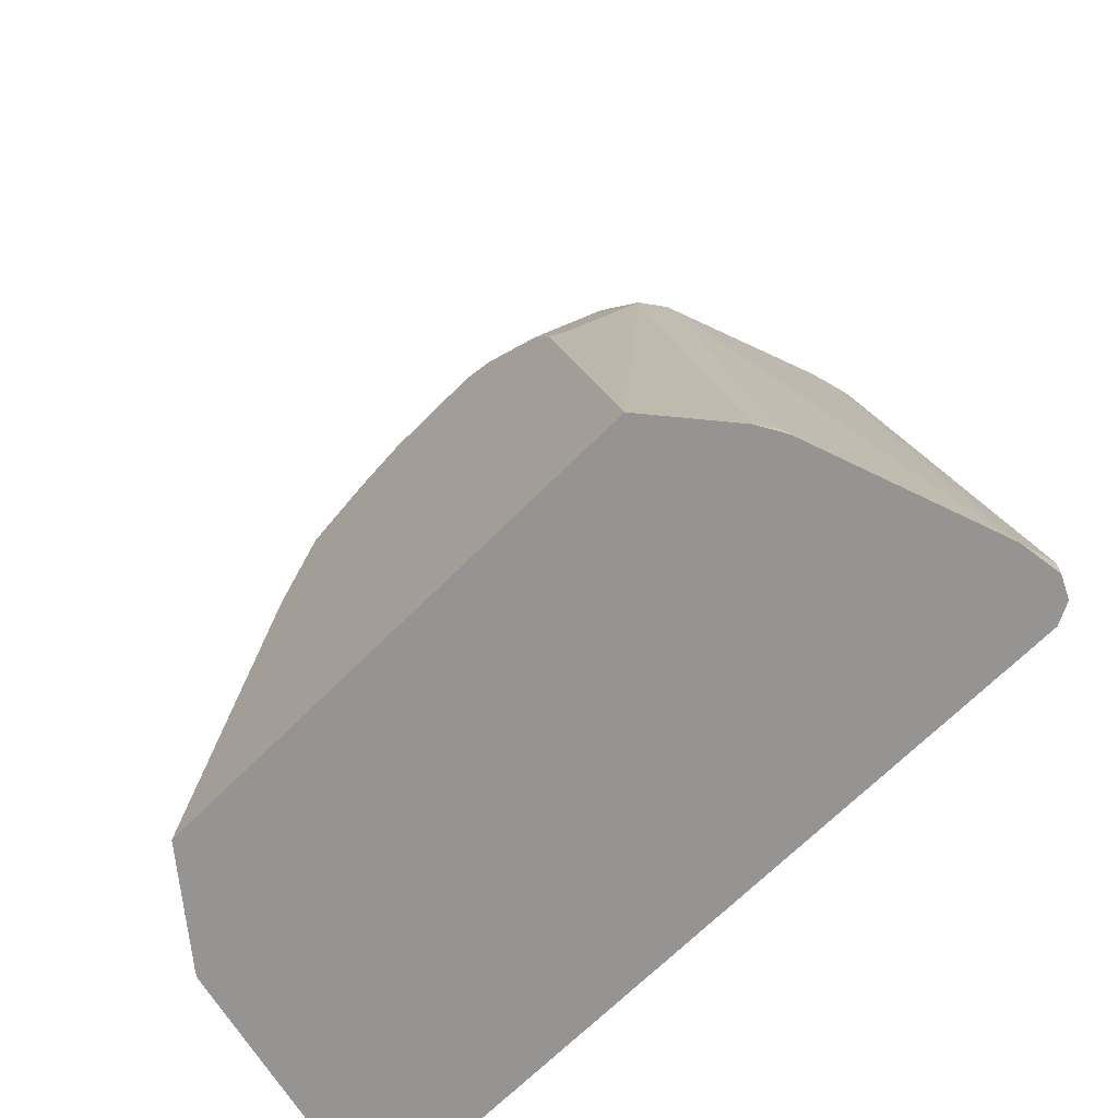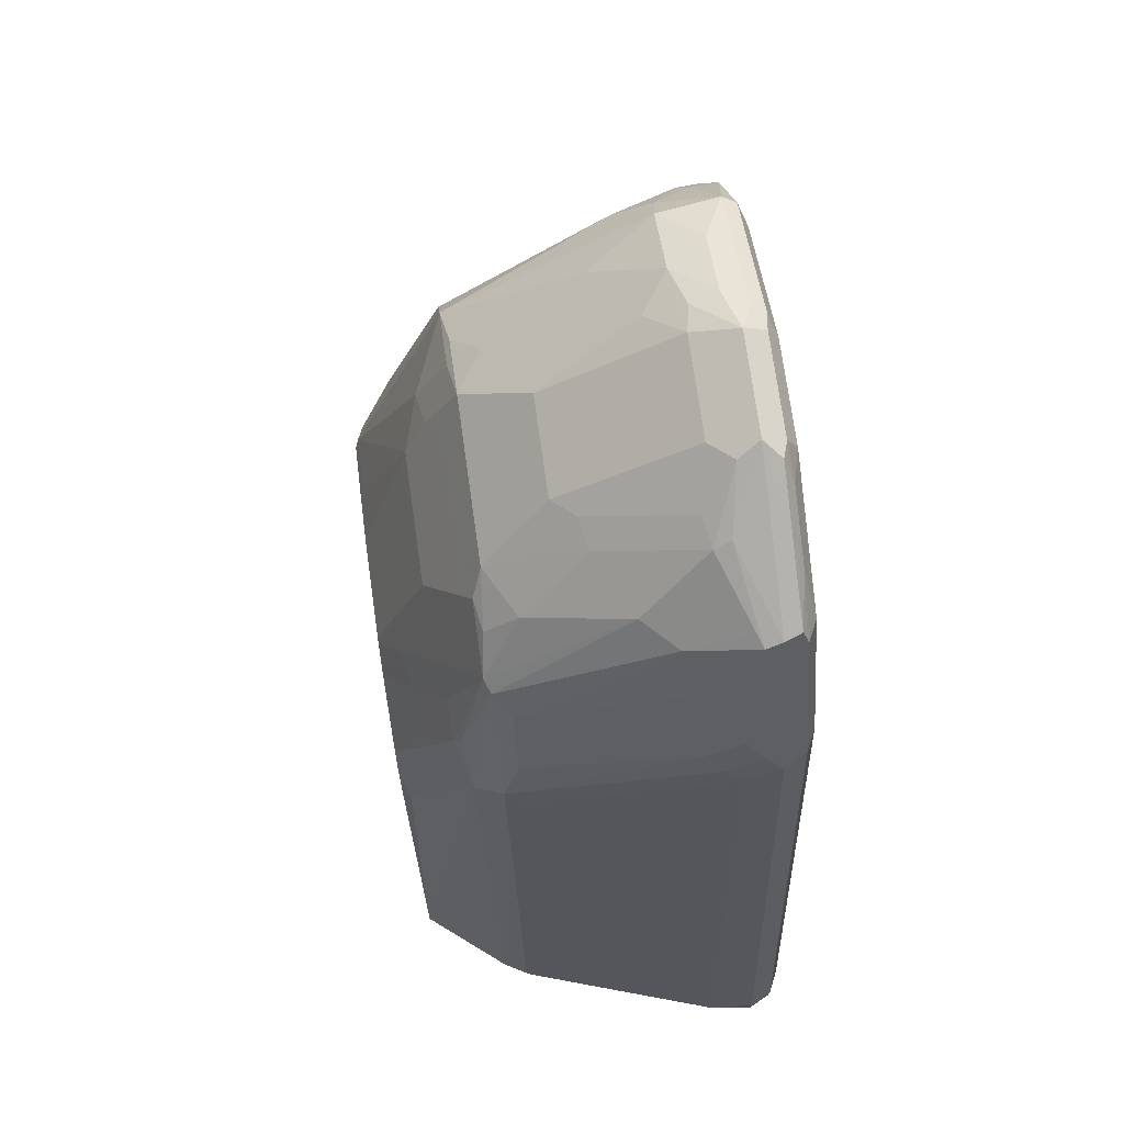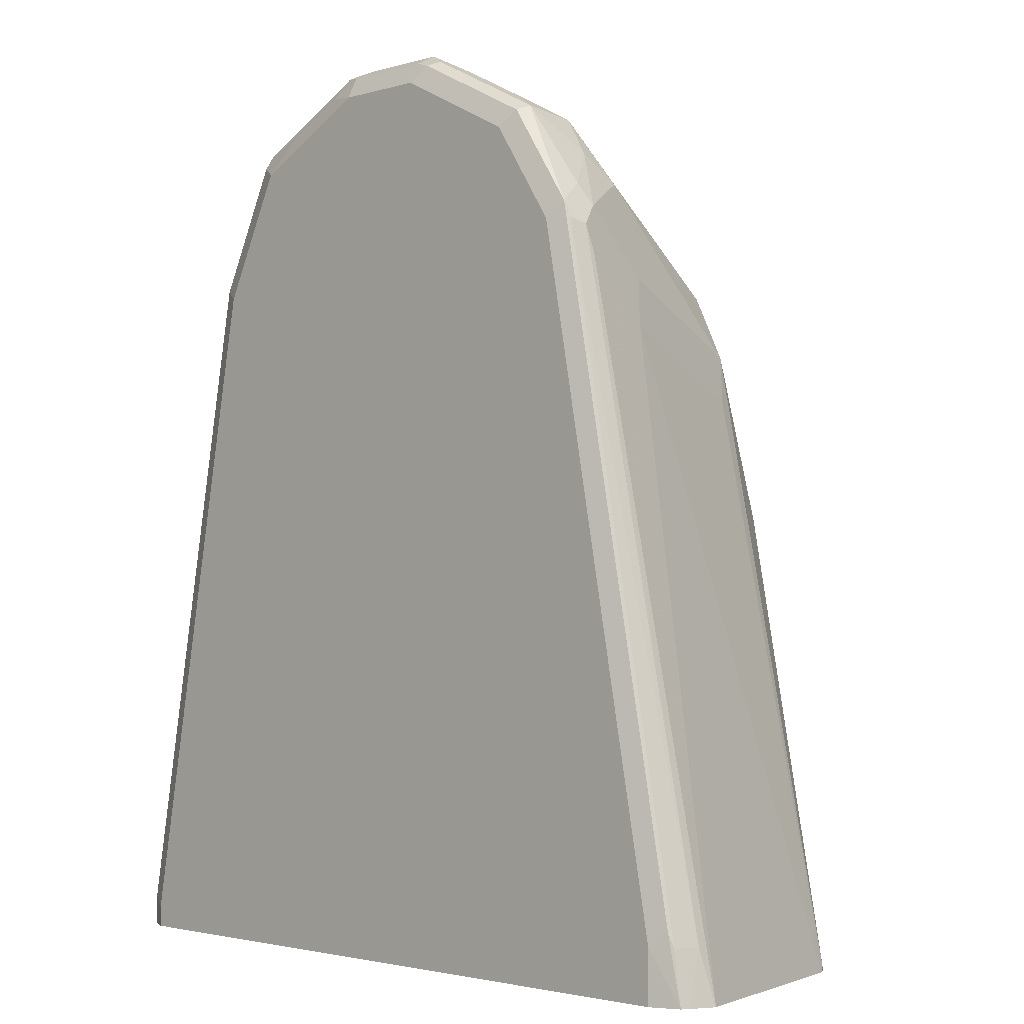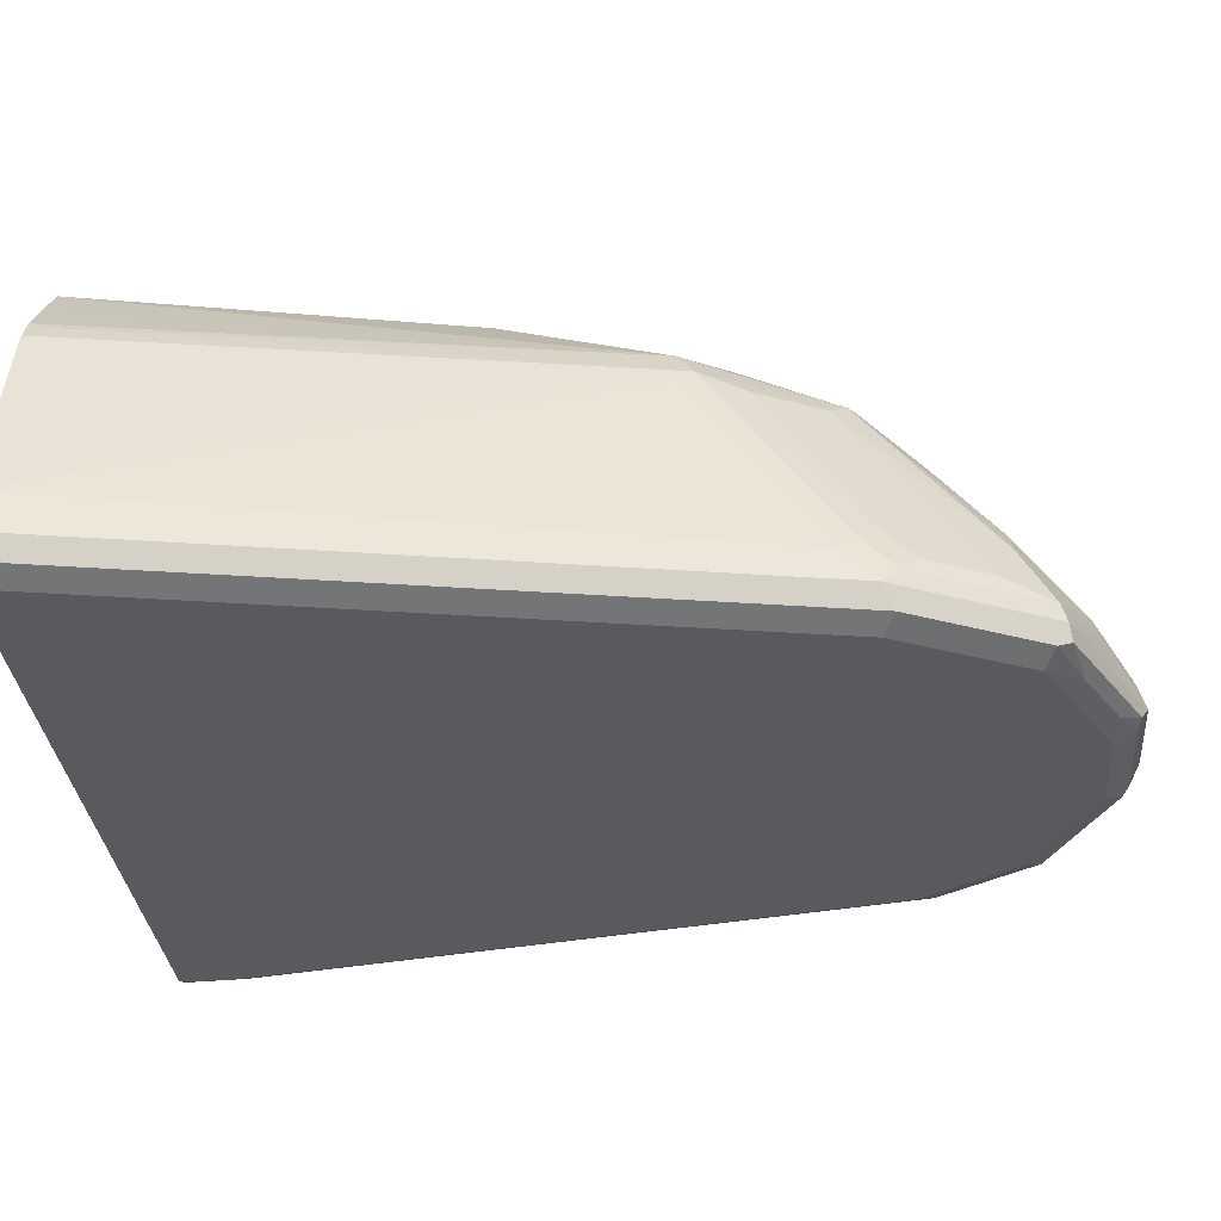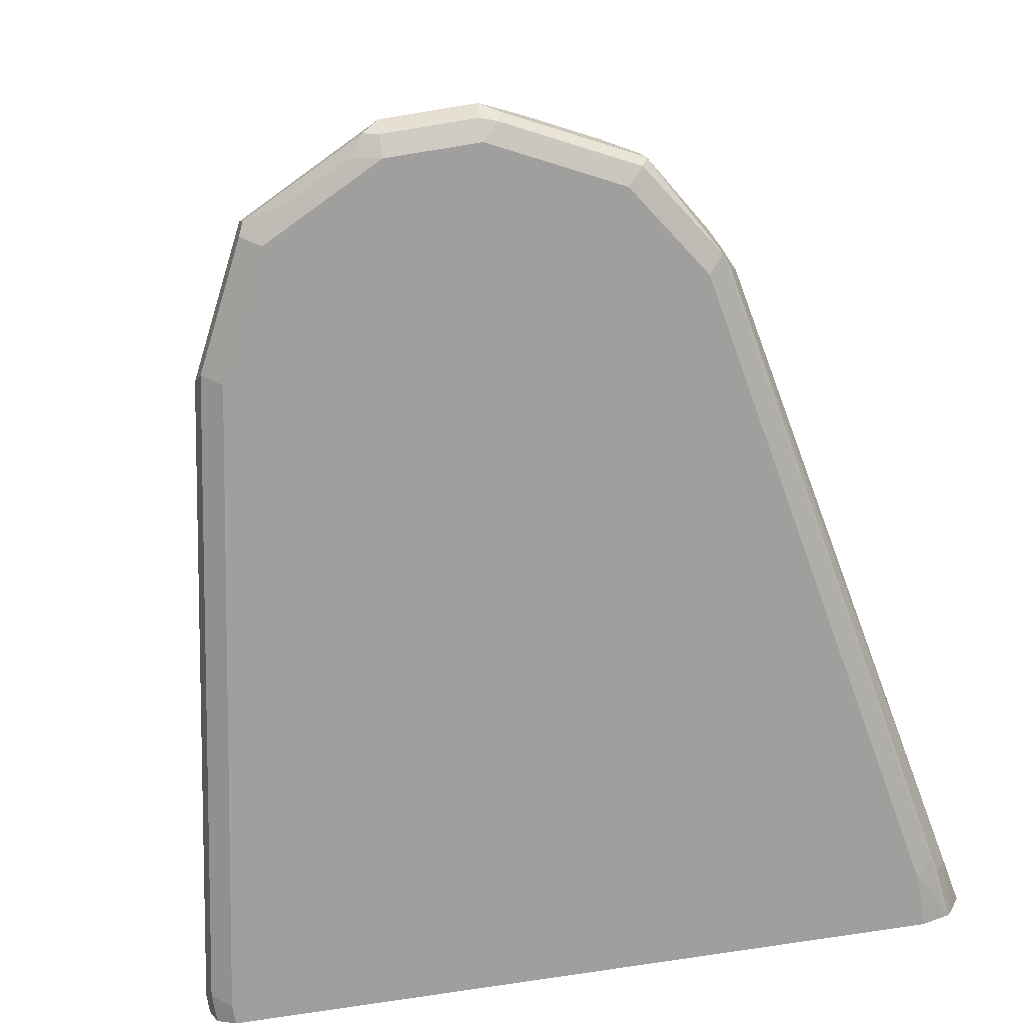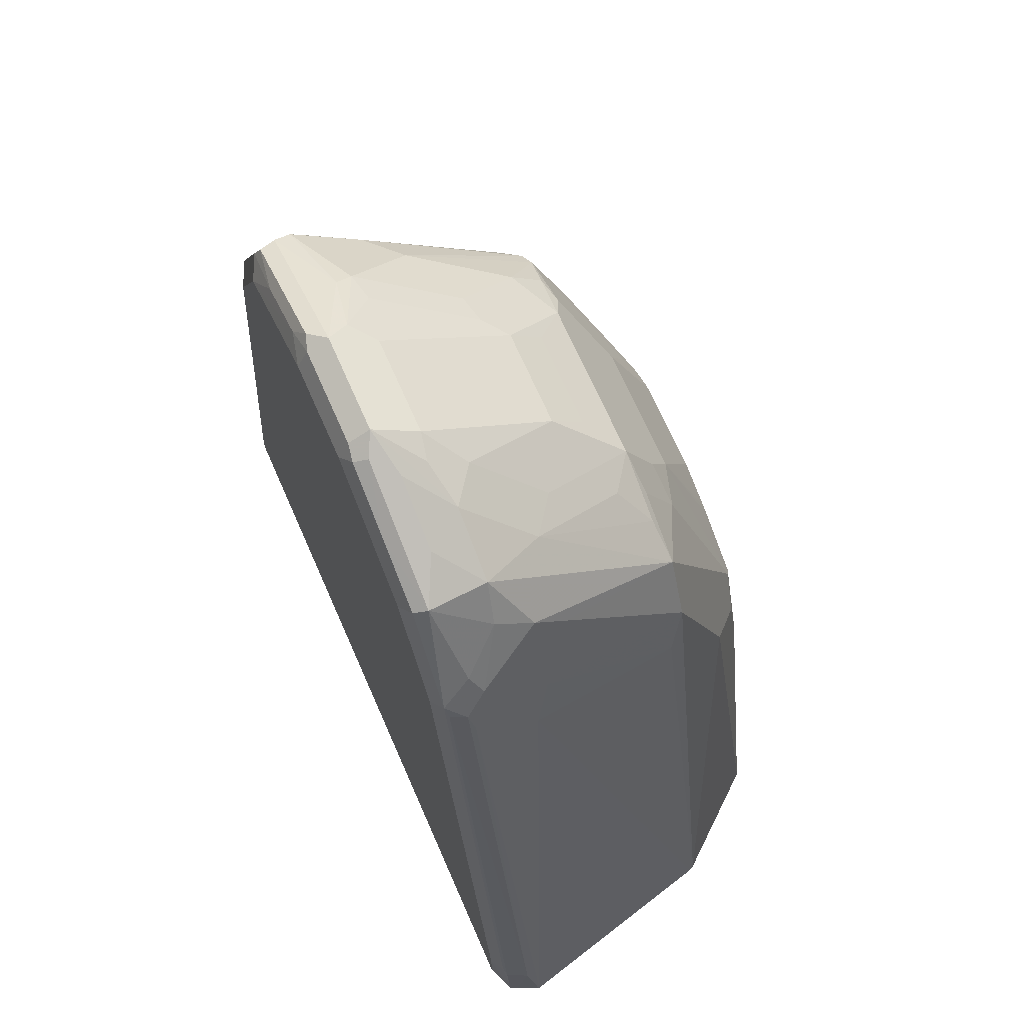
<metadata>
{"format":"obj","ext":"obj","renderer":"f3d","projection":"perspective","resolution":1024,"background":"white","views":[{"elev":-67.2,"azim":-134.7,"up":"+Z"},{"elev":73.8,"azim":-98.0,"up":"+Z"},{"elev":-2.3,"azim":45.5,"up":"+Z"},{"elev":-31.3,"azim":-85.1,"up":"+Y"},{"elev":-71.4,"azim":9.3,"up":"+Y"},{"elev":68.8,"azim":66.3,"up":"+Z"}]}
</metadata>
<code>
v 0.1796 -0.4904 0.1799
v 0.1749 -0.4954 0.204
v 0.1796 -0.4907 0.1799
v 0.1541 -0.3884 0.1799
v 0.1166 -0.4663 0.4663
v 0.1166 -0.4954 0.4955
v 0.17 -0.5052 0.204
v 0.1749 -0.5014 0.1799
v 0.1141 -0.4979 0.5076
v 0.1117 -0.5052 0.51
v 0.153 -0.3862 0.1799
v 0.153 -0.3862 0.1822
v 0.102 -0.3935 0.4372
v 0.1093 -0.459 0.4882
v 0.1141 -0.4687 0.4784
v 0.1676 -0.5064 0.2113
v 0.1732 -0.5048 0.1799
v 0.1093 -0.4882 0.5173
v 0.1044 -0.493 0.527
v 0.1093 -0.5064 0.5173
v 0.1156 -0.3411 0.1799
v 0.09228 -0.3595 0.3837
v 0.0947 -0.3862 0.459
v 0.0947 -0.4153 0.4882
v 0.0947 -0.4445 0.5173
v 0.1603 -0.51 0.204
v 0.102 -0.51 0.51
v 0.1603 -0.51 0.1799
v 0.0947 -0.459 0.5319
v 0.09228 -0.476 0.544
v 0.08256 -0.5003 0.5635
v 0.08014 -0.5064 0.561
v -0.1227 -0.3411 0.1799
v 0.07873 -0.3411 0.3411
v 0.07768 -0.3449 0.3692
v 0.06555 -0.3425 0.3862
v 0.08014 -0.3862 0.4882
v 0.08986 -0.3765 0.4396
v 0.09228 -0.374 0.4274
v 0.07284 -0.51 0.5537
v -0.1748 -0.51 0.1799
v 0.08014 -0.4736 0.561
v 0.06312 -0.4906 0.5732
v 0.03397 -0.4906 0.5877
v 0.01457 -0.4954 0.5975
v 0.02425 -0.5003 0.5926
v 0.05099 -0.5064 0.5756
v -0.1508 -0.3757 0.1799
v -0.136 -0.3595 0.1895
v -0.1069 -0.374 0.4226
v -0.09226 -0.3449 0.3498
v -0.08464 -0.3411 0.3498
v 0.06276 -0.3411 0.3834
v 0.03643 -0.3425 0.4007
v 0.02913 -0.3643 0.4663
v 0.05099 -0.3716 0.4736
v 0.05099 -0.3862 0.5027
v 0.06312 -0.3886 0.5003
v 0.06555 -0.4445 0.5465
v 0.01457 -0.51 0.5829
v -0.1846 -0.5052 0.1799
v -0.1748 -0.51 0.1895
v 0.05099 -0.4736 0.5756
v 0.03155 -0.4785 0.5853
v 0.01941 -0.476 0.5877
v -0.02914 -0.4954 0.5975
v 0.01457 -0.5052 0.5926
v 0.02183 -0.5064 0.5902
v -0.1563 -0.3854 0.1799
v -0.1566 -0.3862 0.1822
v -0.1512 -0.3789 0.1895
v -0.1129 -0.3862 0.4298
v -0.09107 -0.3862 0.4736
v -0.08377 -0.3862 0.4882
v -0.09107 -0.3716 0.4444
v -0.08922 -0.368 0.4372
v -0.07806 -0.3411 0.3643
v -0.0803 -0.3411 0.3598
v -0.07578 -0.3411 0.3688
v 0.03364 -0.3411 0.3979
v 0.01179 -0.3411 0.4052
v -0.02914 -0.3643 0.4663
v 0.02913 -0.3789 0.4955
v 0.03397 -0.374 0.4857
v 0.03397 -0.3886 0.5149
v 0.05099 -0.4008 0.5173
v 0.04857 -0.4323 0.544
v -0.02914 -0.51 0.5829
v -0.1847 -0.505 0.1799
v -0.1846 -0.5052 0.1943
v -0.1166 -0.51 0.4955
v 0.03397 -0.4615 0.5732
v -0.02427 -0.476 0.5877
v 0.01941 -0.4178 0.544
v -0.06556 -0.5027 0.5792
v -0.03641 -0.5027 0.5938
v -0.02914 -0.5052 0.5926
v -0.03399 -0.4857 0.5926
v -0.06011 -0.4809 0.5792
v -0.09714 -0.4954 0.5635
v -0.1578 -0.3884 0.1799
v -0.1858 -0.4736 0.1822
v -0.1075 -0.3935 0.4517
v -0.1166 -0.3935 0.4226
v -0.1275 -0.4736 0.4882
v -0.122 -0.4663 0.4955
v -0.09287 -0.3935 0.4809
v -0.09107 -0.459 0.5465
v -0.07647 -0.4445 0.5465
v -0.0777 -0.3838 0.4906
v -0.07466 -0.368 0.4517
v -0.07466 -0.3534 0.408
v -0.06123 -0.3411 0.3834
v -0.03189 -0.3411 0.4052
v -0.03532 -0.3411 0.404
v -0.0437 -0.3497 0.4226
v -0.07286 -0.3789 0.4809
v -0.0437 -0.3789 0.4955
v -0.03883 -0.3886 0.5149
v 0.01941 -0.4032 0.5295
v -0.0437 -0.5064 0.5847
v -0.08742 -0.51 0.5537
v -0.1894 -0.4954 0.1895
v -0.1894 -0.4954 0.1799
v -0.1263 -0.5052 0.5003
v -0.02427 -0.4178 0.544
v -0.03399 -0.4275 0.5489
v -0.09472 -0.5027 0.5646
v -0.04854 -0.4712 0.578
v -0.06191 -0.4736 0.5756
v -0.09226 -0.4857 0.5635
v -0.09833 -0.4882 0.561
v -0.09714 -0.5052 0.5586
v -0.1129 -0.4882 0.5319
v -0.1166 -0.4954 0.5246
v -0.1869 -0.4758 0.1799
v -0.1075 -0.408 0.4663
v -0.1311 -0.4809 0.4809
v -0.1311 -0.4954 0.4955
v -0.1275 -0.4882 0.5027
v -0.122 -0.4809 0.51
v -0.1075 -0.4663 0.5246
v -0.1075 -0.4372 0.4955
v -0.1075 -0.4809 0.5391
v -0.04735 -0.4299 0.5465
v -0.06191 -0.4008 0.5173
v -0.06191 -0.3862 0.5027
v -0.04854 -0.3838 0.5051
v -0.06011 -0.3534 0.4226
v -0.04663 -0.3411 0.3979
v -0.02427 -0.4032 0.5295
v -0.07286 -0.5064 0.5701
f 79 112 113
f 76 112 79
f 82 115 116
f 76 149 112
f 82 114 115
f 76 111 149
f 74 108 109
f 75 110 76
f 74 103 107
f 74 110 75
f 74 109 110
f 74 107 108
f 82 116 117
f 73 103 74
f 76 110 111
f 82 117 118
f 91 122 133
f 83 119 85
f 72 106 103
f 93 127 98
f 93 126 127
f 91 133 125
f 90 125 123
f 89 123 124
f 89 90 123
f 88 121 122
f 88 97 121
f 87 94 92
f 85 87 86
f 85 94 87
f 85 120 94
f 85 151 120
f 85 119 151
f 83 118 119
f 72 105 106
f 56 84 85
f 72 102 104
f 60 67 97
f 60 68 67
f 59 86 87
f 59 87 63
f 58 86 59
f 58 85 86
f 56 85 57
f 94 120 151
f 55 84 56
f 55 85 84
f 55 83 85
f 55 118 83
f 55 82 118
f 55 114 82
f 55 81 114
f 60 97 88
f 72 104 105
f 61 90 89
f 62 125 90
f 72 103 73
f 70 72 71
f 70 102 72
f 70 101 102
f 69 101 70
f 66 100 95
f 66 99 100
f 66 98 99
f 66 96 97
f 66 95 96
f 65 94 126
f 65 92 94
f 63 87 92
f 63 65 64
f 63 92 65
f 62 91 125
f 94 151 126
f 106 142 143
f 95 100 128
f 119 147 146
f 119 148 147
f 118 148 119
f 116 149 117
f 116 150 149
f 115 150 116
f 113 149 150
f 112 149 113
f 111 117 149
f 110 148 118
f 110 147 148
f 110 146 147
f 110 117 111
f 110 118 117
f 109 146 110
f 119 146 145
f 109 145 146
f 119 145 127
f 119 126 151
f 134 139 135
f 134 140 139
f 134 141 140
f 134 144 141
f 132 144 134
f 128 133 152
f 127 130 129
f 127 145 130
f 125 135 139
f 123 125 139
f 123 136 124
f 123 138 136
f 123 139 138
f 122 152 133
f 121 152 122
f 119 127 126
f 95 121 96
f 109 130 145
f 108 131 130
f 101 136 102
f 100 125 133
f 100 135 125
f 100 134 135
f 100 132 134
f 100 133 128
f 99 132 100
f 99 131 132
f 99 130 131
f 98 130 99
f 98 129 130
f 98 127 129
f 96 121 97
f 95 152 121
f 95 128 152
f 102 136 104
f 108 130 109
f 103 137 107
f 104 138 105
f 108 132 131
f 108 144 132
f 107 137 143
f 107 144 108
f 107 142 144
f 107 143 142
f 106 143 137
f 55 80 81
f 106 144 142
f 106 141 144
f 105 141 106
f 105 140 141
f 105 139 140
f 105 138 139
f 104 136 138
f 103 106 137
f 54 80 55
f 65 126 93
f 51 76 79
f 18 25 29
f 17 26 28
f 16 27 26
f 16 20 27
f 16 26 17
f 14 23 24
f 14 25 18
f 14 24 25
f 13 23 14
f 12 23 13
f 12 22 23
f 12 21 22
f 11 21 12
f 10 20 16
f 9 20 10
f 18 29 30
f 9 19 20
f 18 30 19
f 19 31 20
f 21 34 35
f 21 53 34
f 21 80 53
f 21 81 80
f 21 114 81
f 21 115 114
f 21 150 115
f 21 113 150
f 21 79 113
f 21 77 79
f 21 78 77
f 21 52 78
f 21 33 52
f 20 32 27
f 20 31 32
f 19 30 31
f 21 35 22
f 9 18 19
f 9 15 14
f 1 21 11
f 1 33 21
f 1 48 33
f 1 69 48
f 1 101 69
f 1 136 101
f 1 124 136
f 1 89 124
f 1 61 89
f 1 41 61
f 1 28 41
f 1 17 28
f 1 8 17
f 1 3 8
f 1 2 3
f 1 11 4
f 9 14 18
f 1 4 5
f 1 6 2
f 7 17 8
f 7 16 17
f 7 10 16
f 5 9 6
f 5 15 9
f 5 14 15
f 5 13 14
f 4 13 5
f 4 12 13
f 4 11 12
f 2 10 7
f 2 9 10
f 2 6 9
f 2 8 3
f 2 7 8
f 51 79 77
f 22 35 36
f 1 5 6
f 22 37 38
f 45 93 98
f 45 65 93
f 45 64 65
f 45 63 64
f 44 63 45
f 42 44 43
f 42 63 44
f 42 59 63
f 41 90 61
f 41 62 90
f 40 47 60
f 37 59 42
f 37 58 59
f 37 85 58
f 37 57 85
f 45 98 66
f 37 56 57
f 45 66 97
f 45 67 46
f 22 36 37
f 51 78 52
f 51 77 78
f 50 71 72
f 50 76 51
f 50 75 76
f 50 74 75
f 50 73 74
f 50 72 73
f 48 71 50
f 48 70 71
f 48 69 70
f 47 68 60
f 46 68 47
f 46 67 68
f 45 97 67
f 36 56 37
f 48 50 49
f 36 54 55
f 26 41 28
f 26 62 41
f 26 91 62
f 26 122 91
f 26 88 122
f 26 60 88
f 26 40 60
f 26 27 40
f 25 37 29
f 24 37 25
f 23 38 37
f 23 39 38
f 22 39 23
f 36 55 56
f 22 38 39
f 27 32 40
f 29 42 30
f 23 37 24
f 30 42 31
f 36 53 80
f 29 37 42
f 36 80 54
f 34 36 35
f 33 51 52
f 33 50 51
f 33 49 50
f 33 48 49
f 34 53 36
f 31 44 45
f 31 47 32
f 31 42 43
f 31 46 47
f 31 45 46
f 32 47 40
f 31 43 44

</code>
